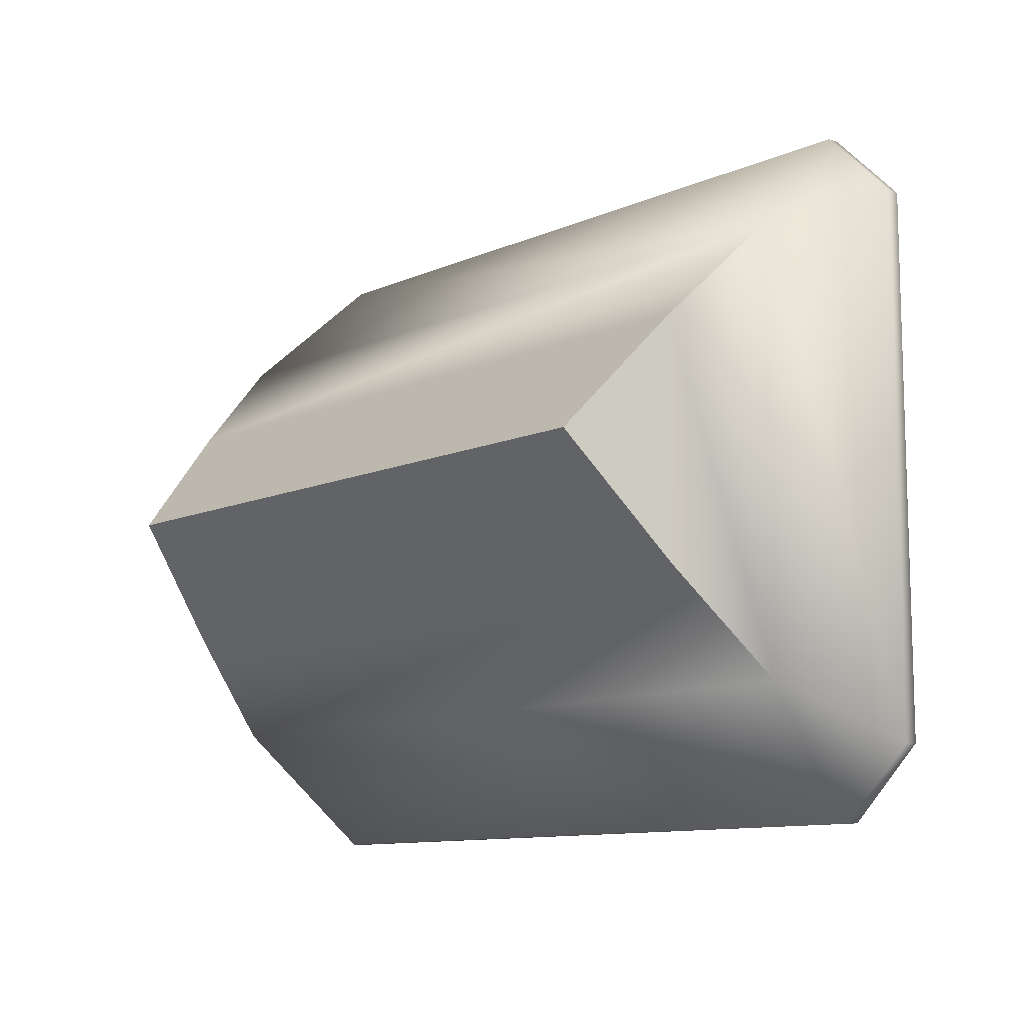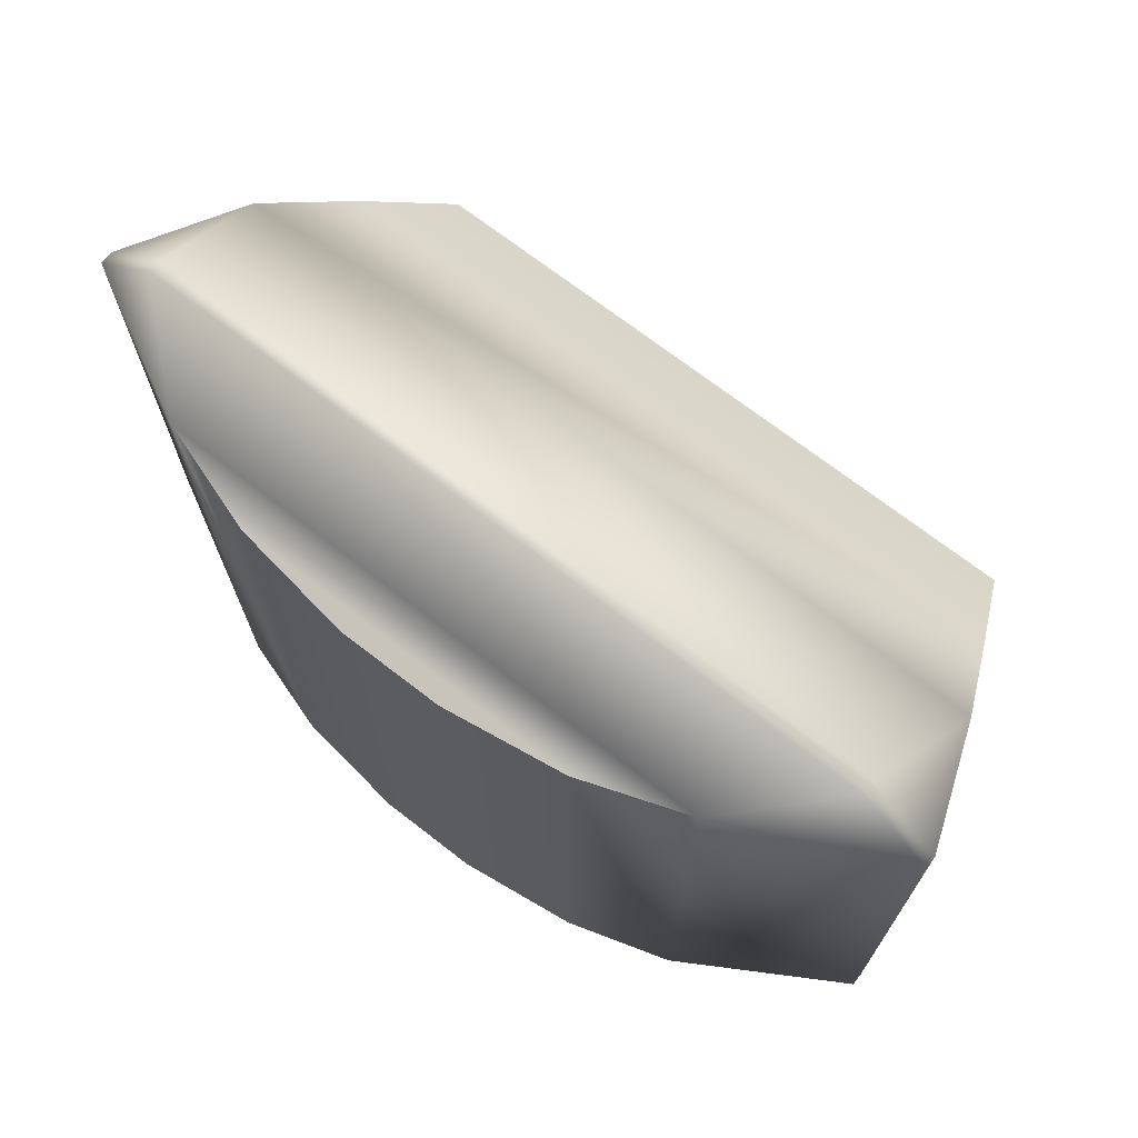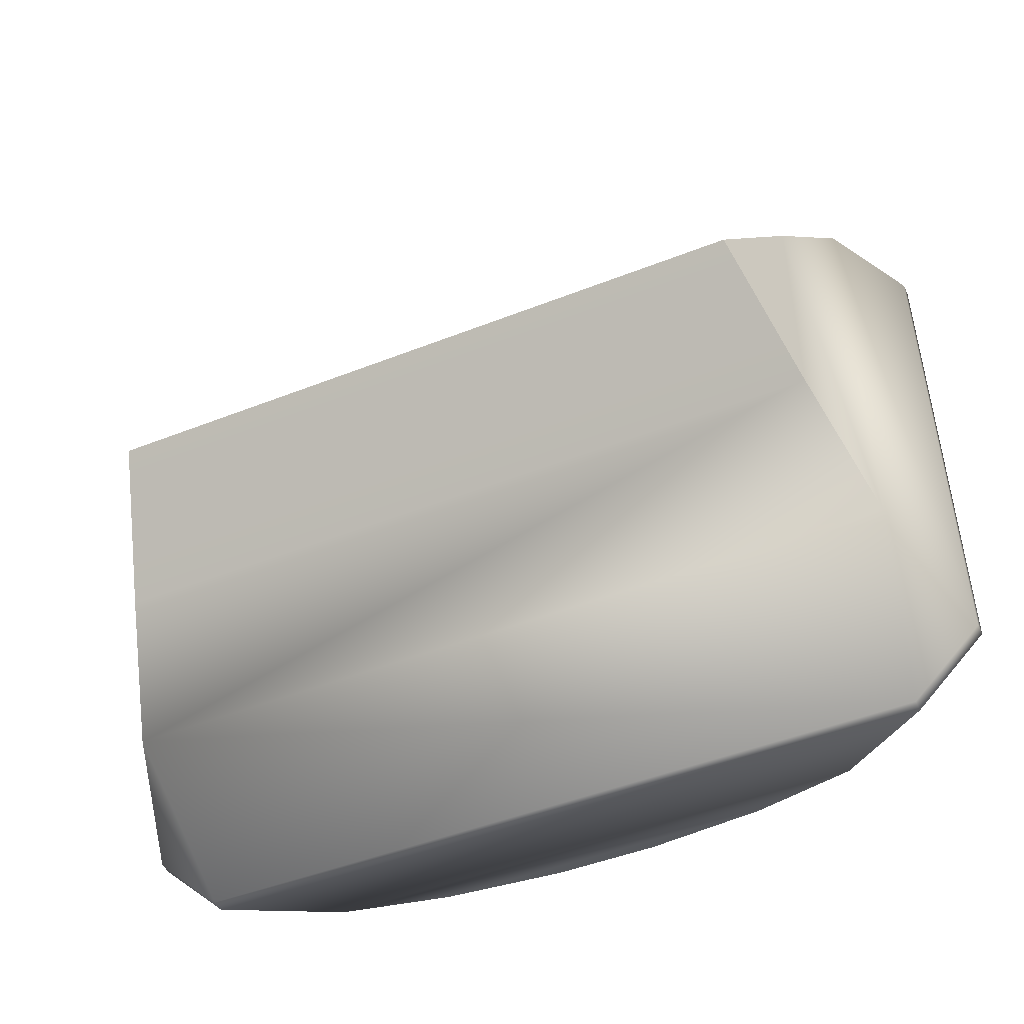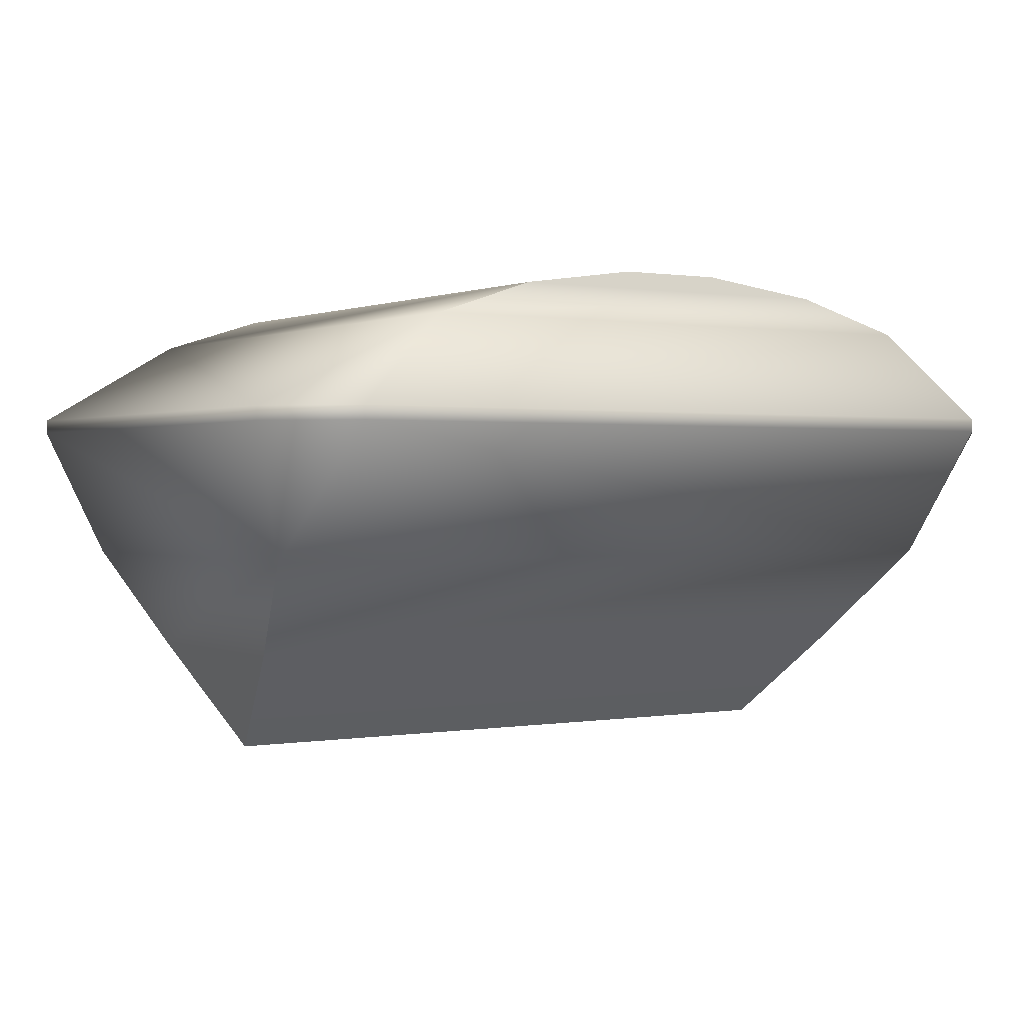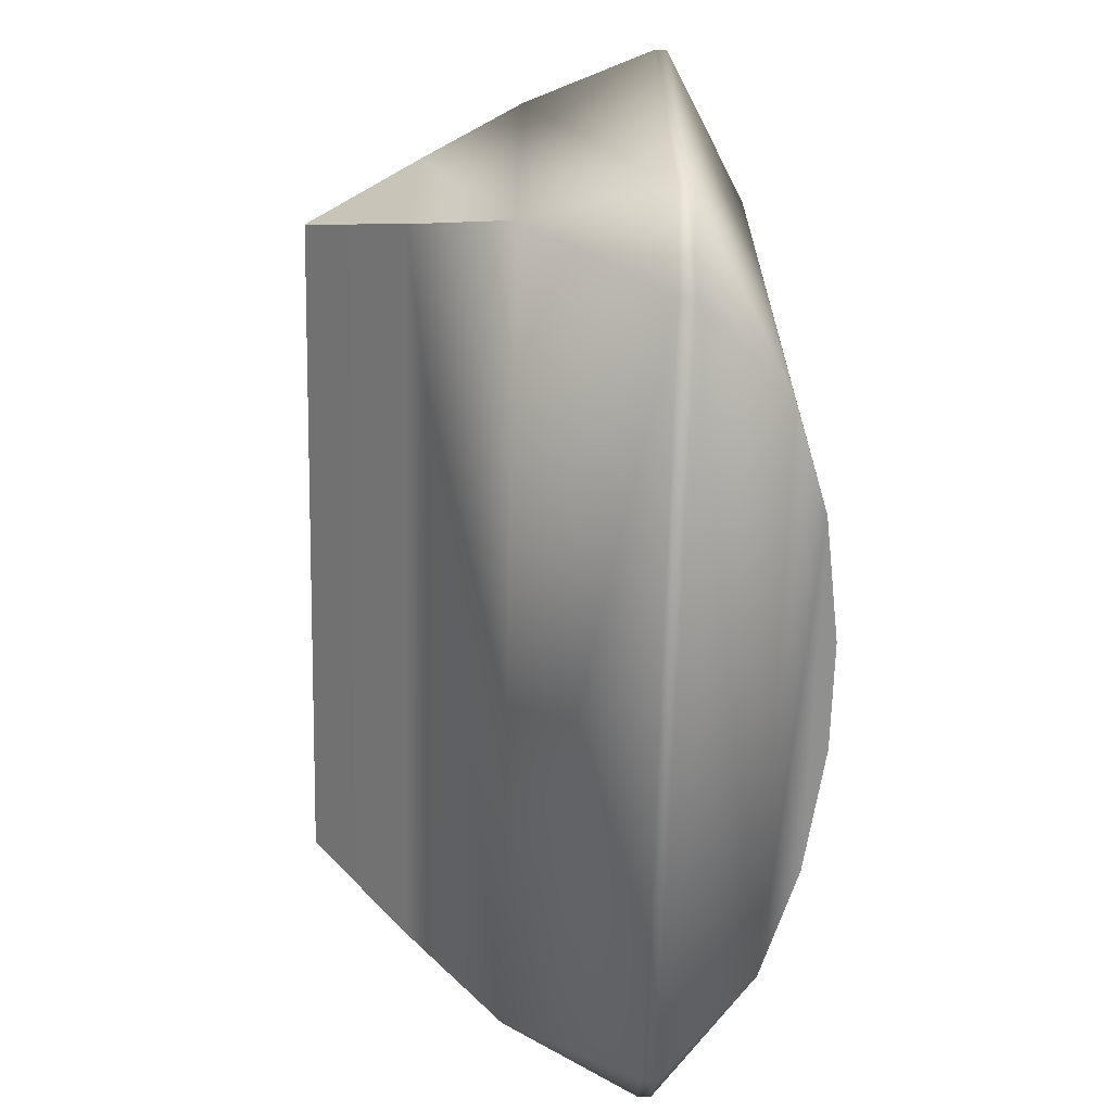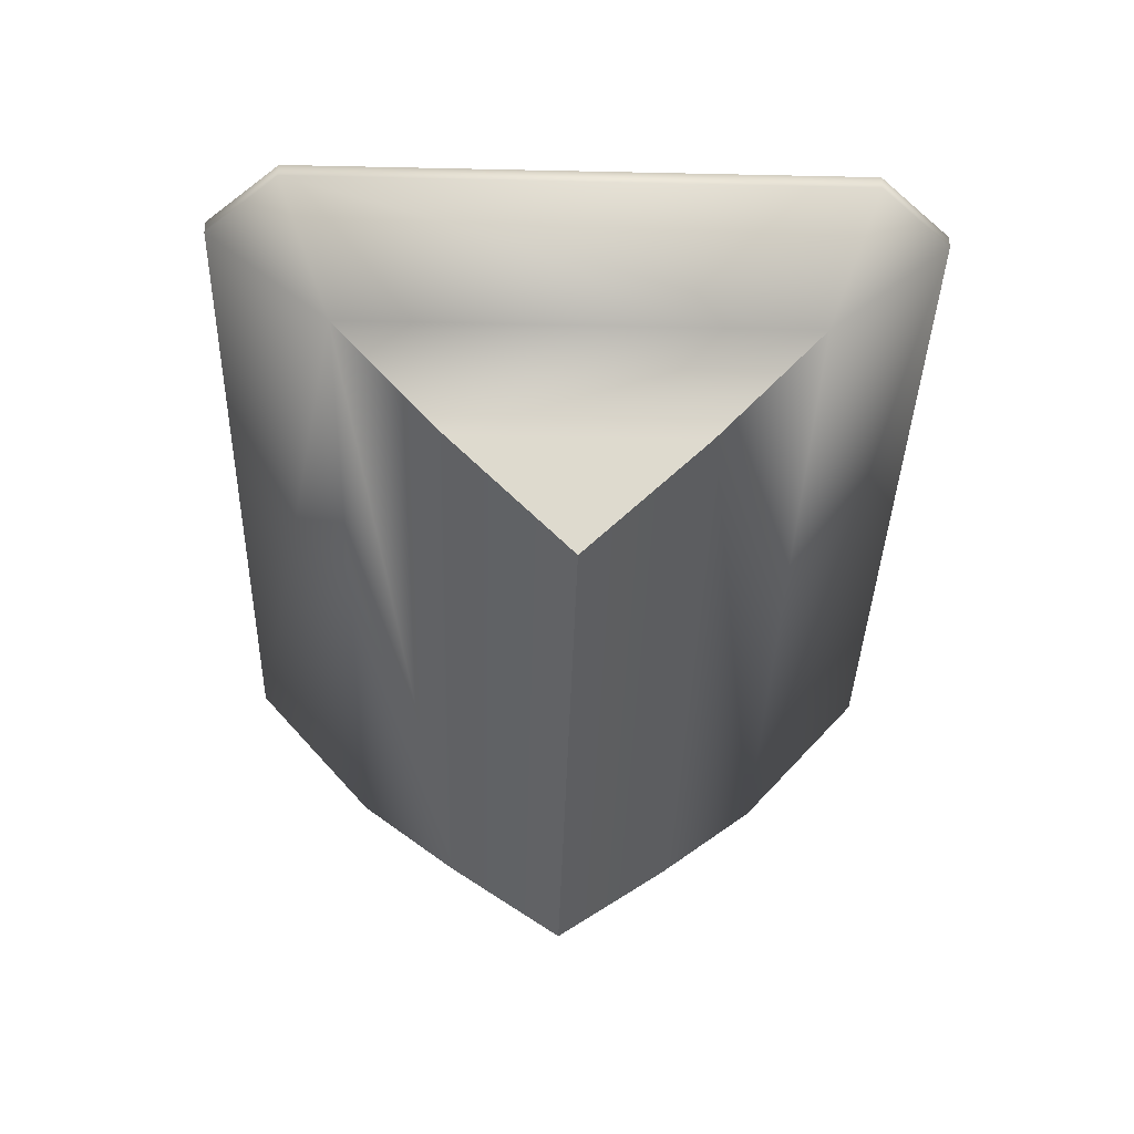
<metadata>
{"format":"obj","ext":"obj","renderer":"f3d","projection":"perspective","resolution":1024,"background":"white","views":[{"elev":-10.7,"azim":47.4,"up":"+Z"},{"elev":70.5,"azim":-142.2,"up":"+Z"},{"elev":-47.5,"azim":24.0,"up":"+Z"},{"elev":0.7,"azim":-32.7,"up":"+Y"},{"elev":-66.5,"azim":88.6,"up":"+Z"},{"elev":-37.6,"azim":-91.6,"up":"+Y"}]}
</metadata>
<code>
g smithbar_0
v 0.3129 0.1556 -0.1703
v 0.3488 0.2584 -0.2101
v 0.2862 0.07904 -0.09092
v 0.2586 0 0
v 0.2862 0.07904 0.09093
v 0.3129 0.1556 0.1703
v 0.3488 0.2584 0.2101
v -0.2862 0.07904 0.09093
v -0.3129 0.1556 0.1703
v -0.2862 0.07904 -0.09092
v -0.3129 0.1556 -0.1703
v -0.2586 0 0
v -0.3488 0.2584 -0.2101
v -0.3488 0.2584 0.2101
v -0.2927 0.2584 0.2661
v -0.3488 0.269 0.2101
v -0.3488 0.269 -0.2101
v -0.2927 0.2584 -0.2661
v 0.2927 0.2584 -0.2661
v 0.2927 0.2584 0.2661
v 0.2927 0.269 0.2661
v -0.2927 0.269 0.2661
v -0.2927 0.269 -0.2661
v 0.2927 0.269 -0.2661
v -0.2182 0.3384 0.2436
v 0.3488 0.269 -0.2101
v -0.2182 0.3384 -0.2436
v 0.3488 0.269 0.2101
v 0.2182 0.3384 0.2436
v 0.2182 0.3384 -0.2436
v -0.1357 0.3652 0.2349
v -0.1357 0.3652 -0.2349
v 0.1357 0.3652 -0.2349
v 0.1357 0.3652 0.2349
v 0.04102 0.3785 0.2306
v -0.04102 0.3785 0.2306
v -0.04102 0.3785 -0.2306
v 0.04102 0.3785 -0.2306
f 6 1 2 7
f 8 5 6 9
f 3 10 11 1
f 4 12 10 3
f 12 4 5 8
f 13 11 9 14
f 9 15 14
f 16 17 13 14
f 11 13 18
f 19 1 11 18
f 6 20 15 9
f 6 7 20
f 21 22 15 20
f 22 16 14 15
f 23 24 19 18
f 17 23 18 13
f 1 19 2
f 22 25 16
f 24 26 2 19
f 23 17 27
f 28 21 20 7
f 21 28 29
f 24 30 26
f 27 17 16 25
f 26 28 7 2
f 27 25 31 32
f 29 28 26 30
f 29 30 33 34
f 22 21 29 25
f 25 29 34 31
f 31 34 35 36
f 32 31 36 37
f 24 23 27 30
f 33 30 27 32
f 38 33 32 37
f 34 33 38 35
f 36 35 38 37
f 5 4 3
f 5 3 1 6
f 8 10 12
f 9 11 10 8

</code>
